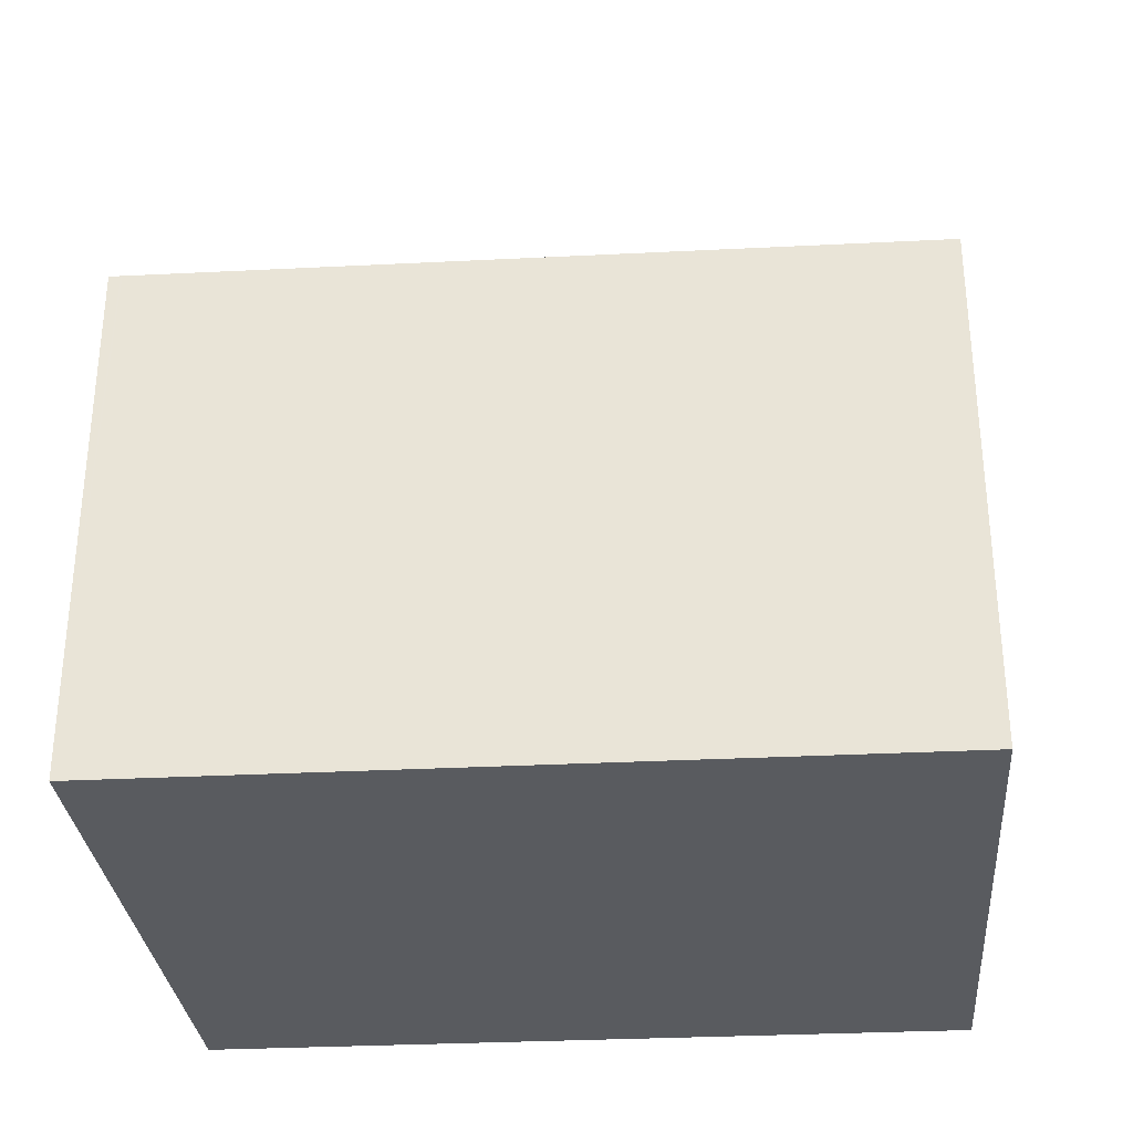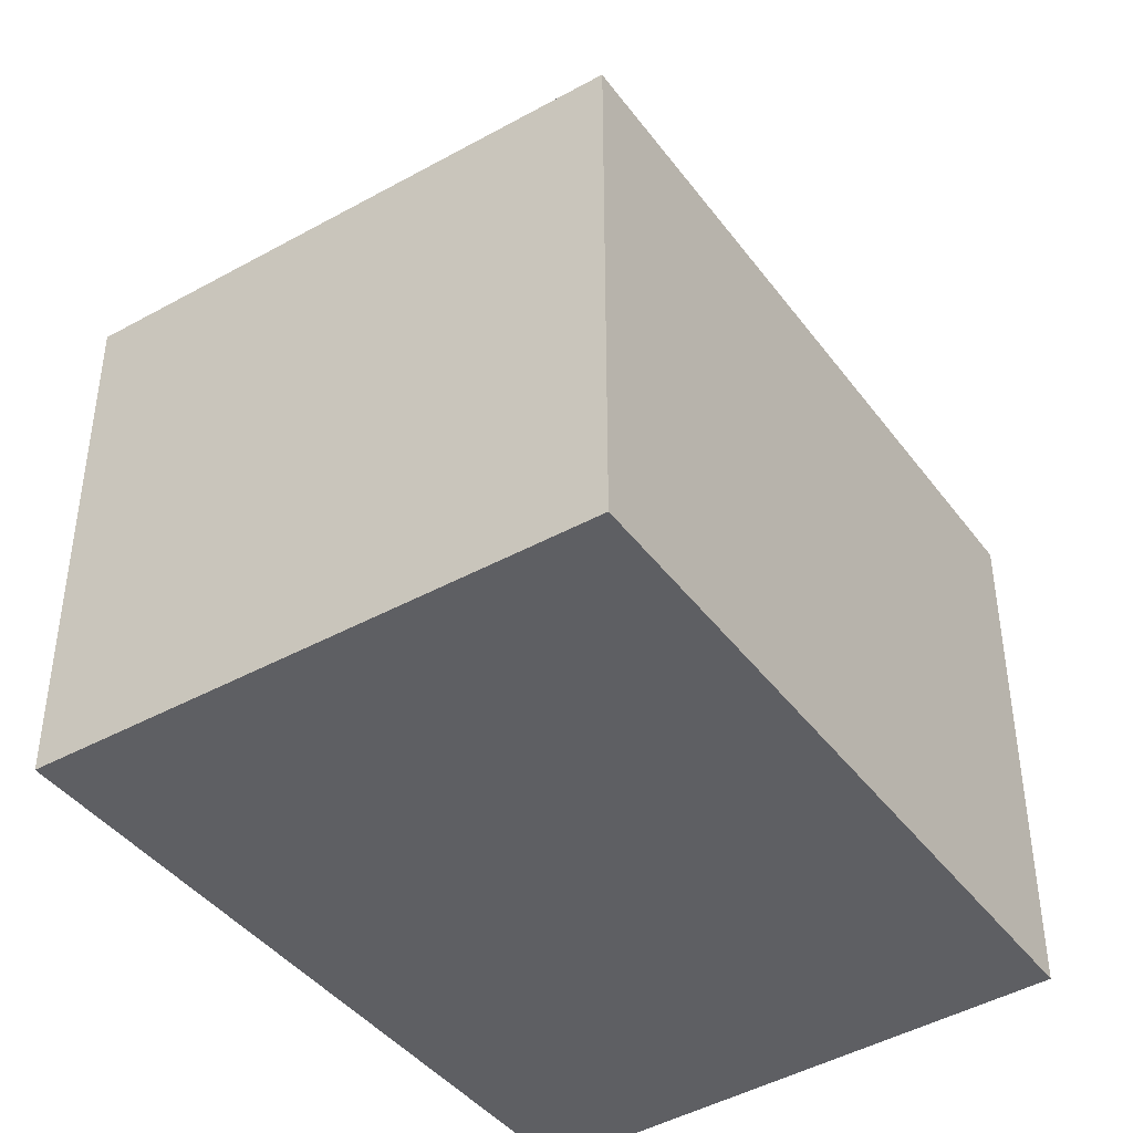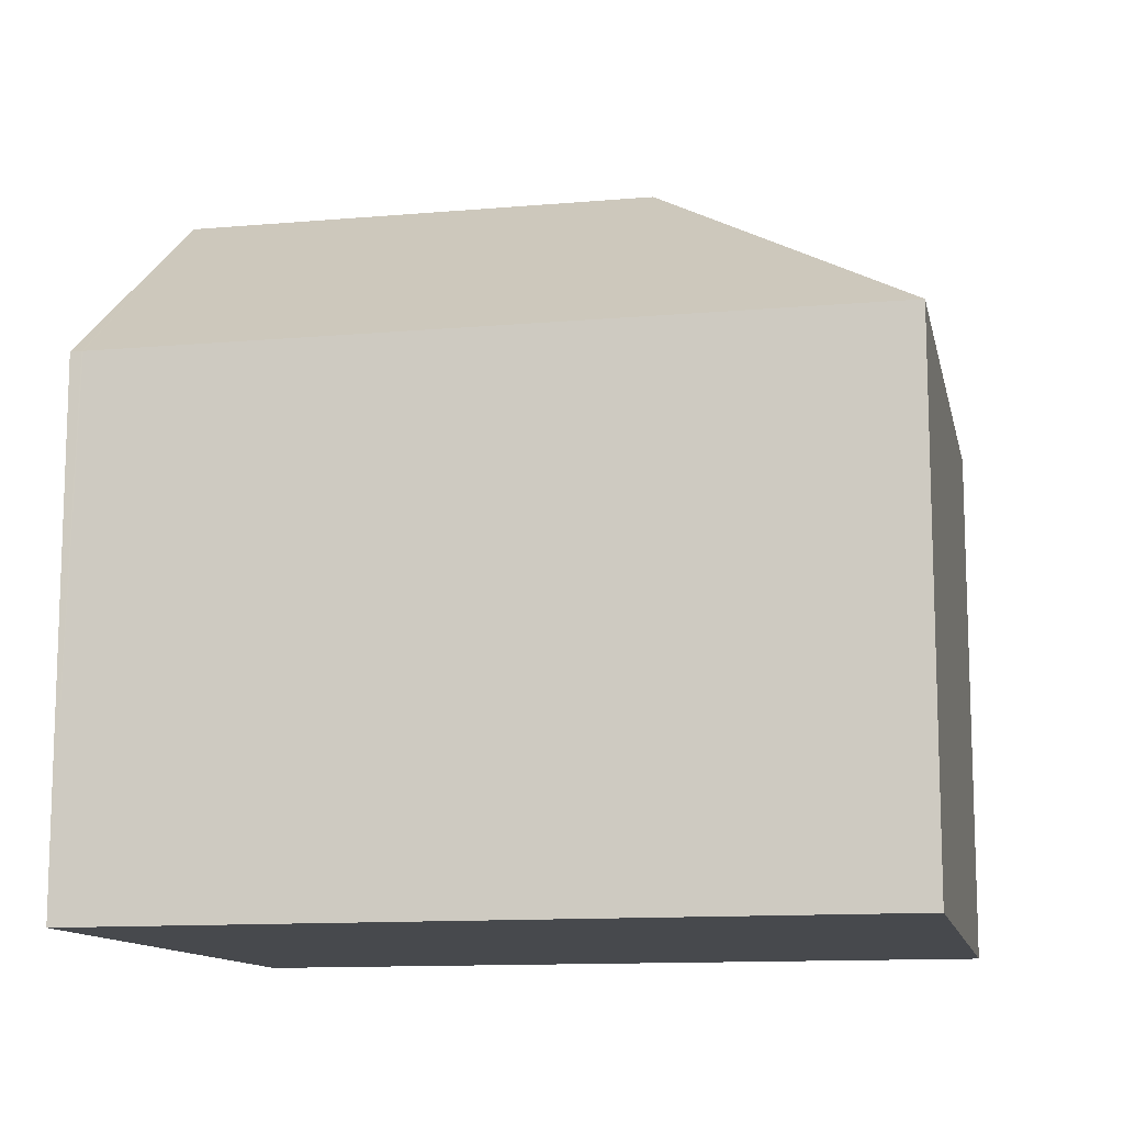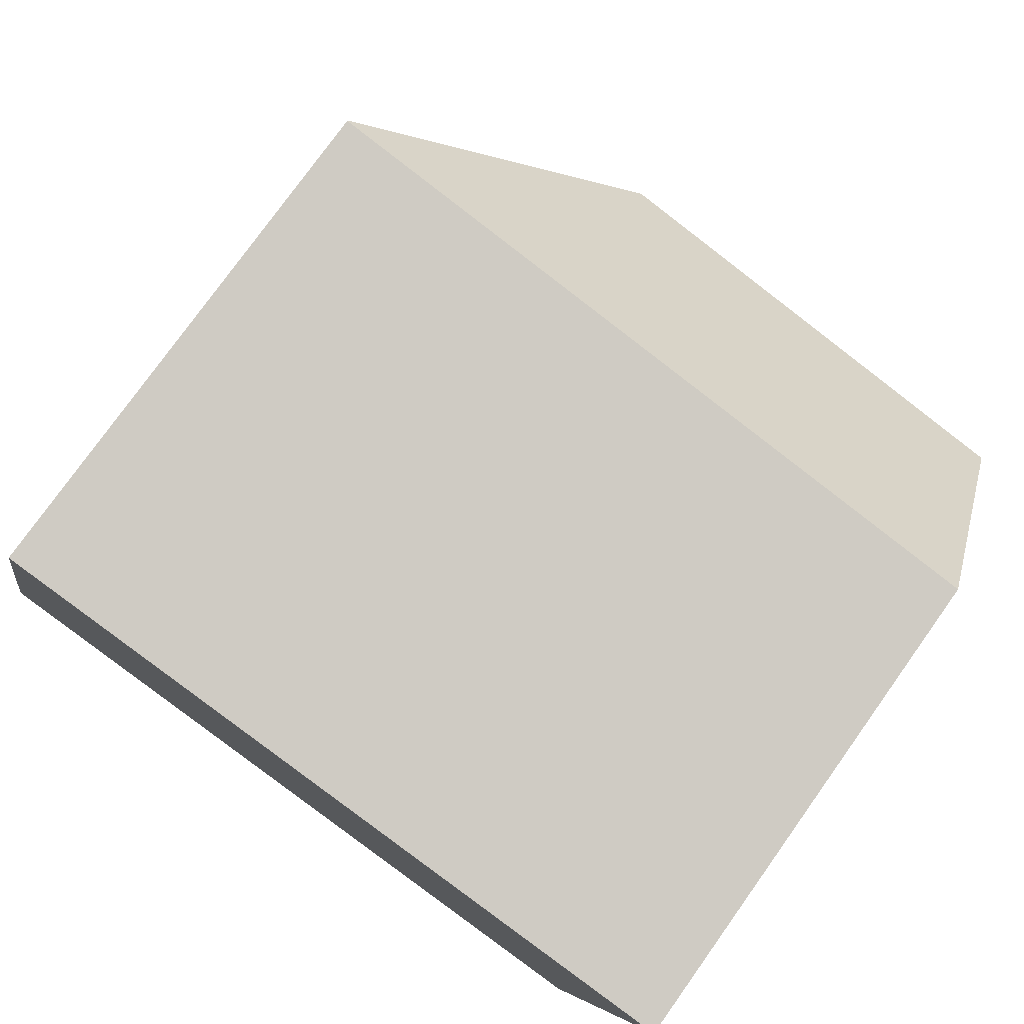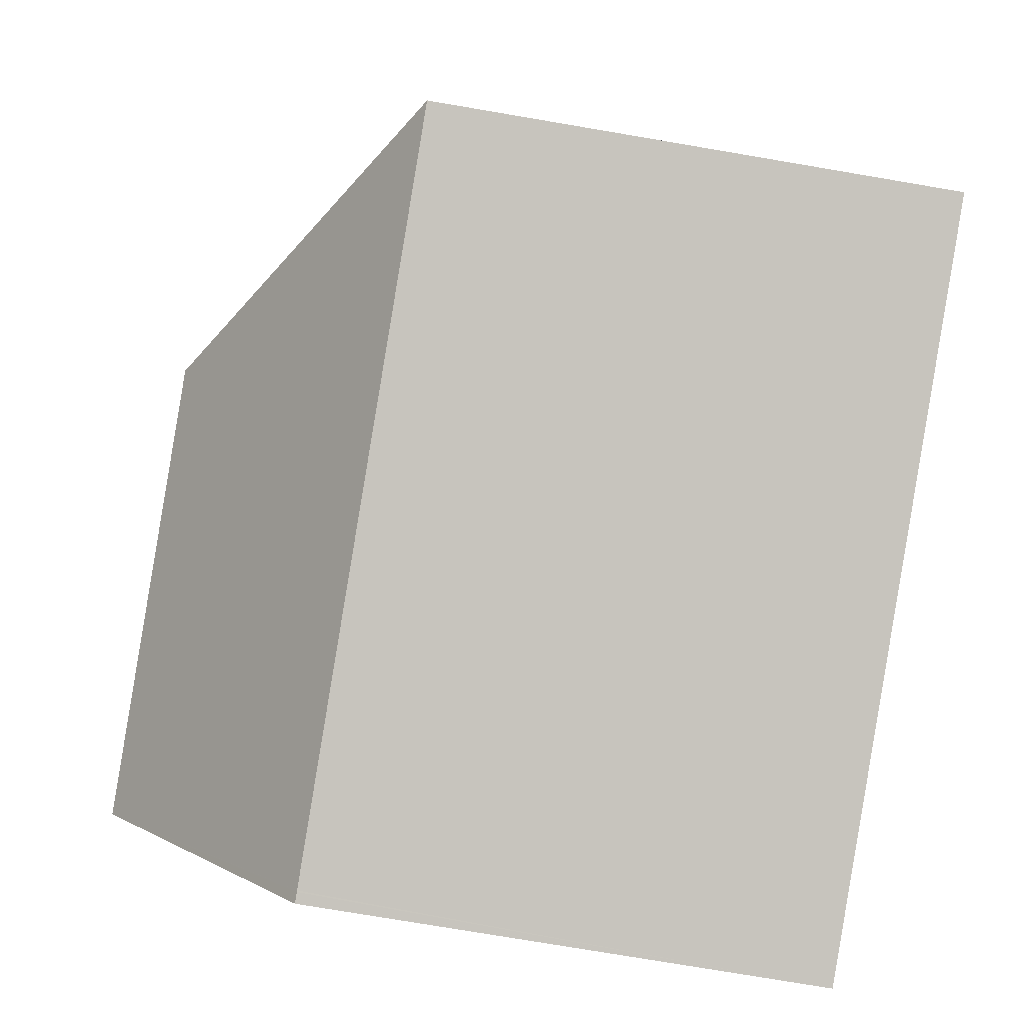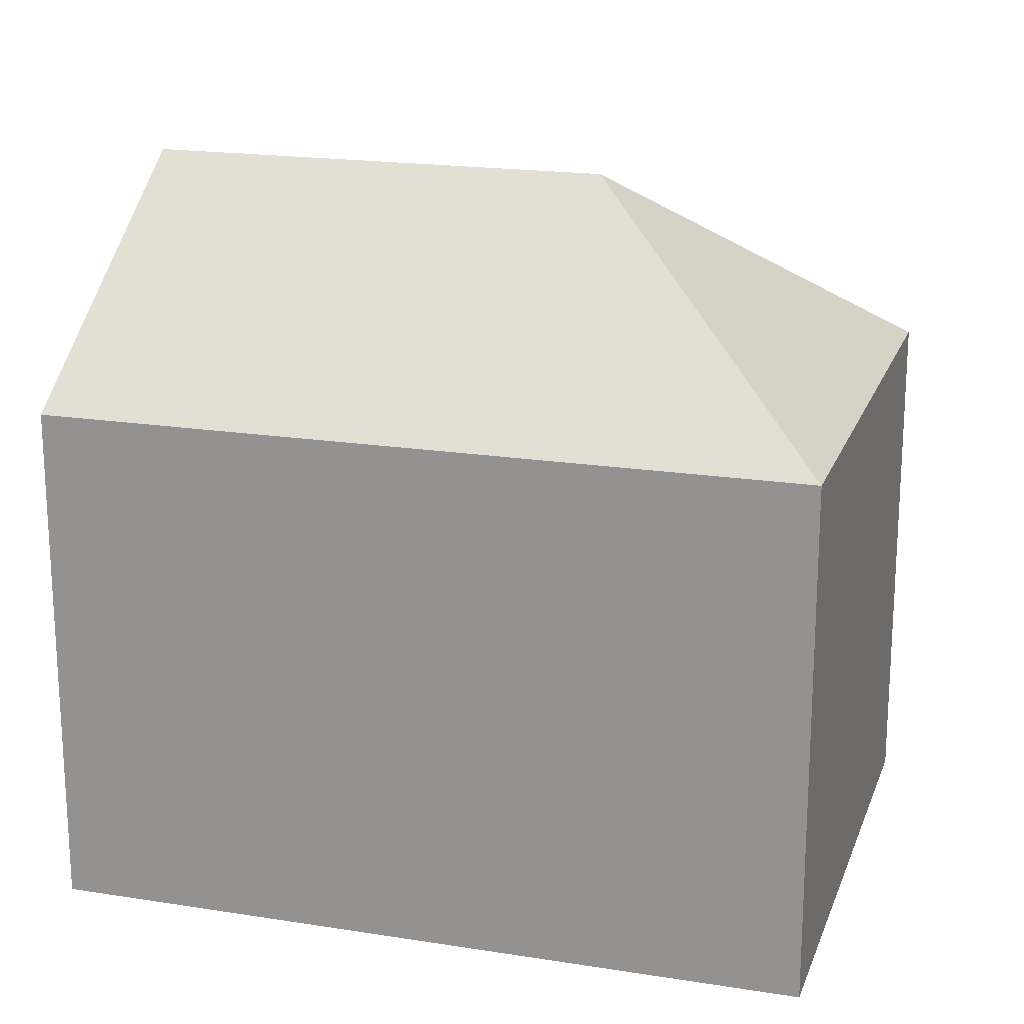
<metadata>
{"format":"obj","ext":"obj","renderer":"f3d","projection":"perspective","resolution":1024,"background":"white","views":[{"elev":-32.7,"azim":-163.3,"up":"+Y"},{"elev":-42.0,"azim":-43.7,"up":"+Y"},{"elev":-12.3,"azim":-155.7,"up":"+Y"},{"elev":77.3,"azim":35.5,"up":"+Z"},{"elev":-76.9,"azim":-99.6,"up":"+Z"},{"elev":19.0,"azim":-150.6,"up":"+Y"}]}
</metadata>
<code>
v  6.587 14.37 4.159
v  16.65 10.21 7.506
v  15.71 14.37 2.1
v  2.433 10.18 10.76
v  2.429 10.19 10.74
v  14.54 10.19 -3.283
v  14.88 10.73 -2.624
v  14.75 10.19 -3.331
v  15.64 14.07 1.72
v  14.51 10.19 -3.276
v  8.682 10.19 -1.96
v  6.578 10.19 -1.485
v  0 10.19 6.239e-16
v  14.75 2.04e-16 -3.331
v  14.54 2.01e-16 -3.283
v  0 0 0
v  14.51 2.006e-16 -3.276
v  8.682 1.2e-16 -1.96
v  6.578 9.093e-17 -1.485
v  2.429 -6.579e-16 10.74
v  2.433 -6.59e-16 10.76
v  16.65 -4.596e-16 7.506
v  15.71 -1.286e-16 2.1
v  14.88 1.607e-16 -2.624
v  15.64 -1.053e-16 1.72
g defaultobject
f 1 2 3
f 2 1 4
f 4 1 5
f 6 7 8
f 7 6 9
f 9 6 10
f 9 10 3
f 3 10 11
f 3 11 1
f 1 11 12
f 1 12 13
f 1 13 5
f 14 6 8
f 6 14 10
f 10 14 11
f 11 14 12
f 12 14 13
f 13 14 15
f 13 15 16
f 16 15 17
f 16 17 18
f 16 18 19
f 16 5 13
f 5 16 20
f 5 20 4
f 4 20 21
f 4 22 2
f 22 4 21
f 2 9 3
f 9 2 7
f 7 2 22
f 7 22 8
f 8 22 23
f 8 23 24
f 8 24 14
f 24 23 25
f 19 20 16
f 20 22 21
f 22 20 19
f 22 19 18
f 22 18 17
f 22 17 23
f 23 17 25
f 25 17 15
f 25 15 24
f 24 15 14

</code>
